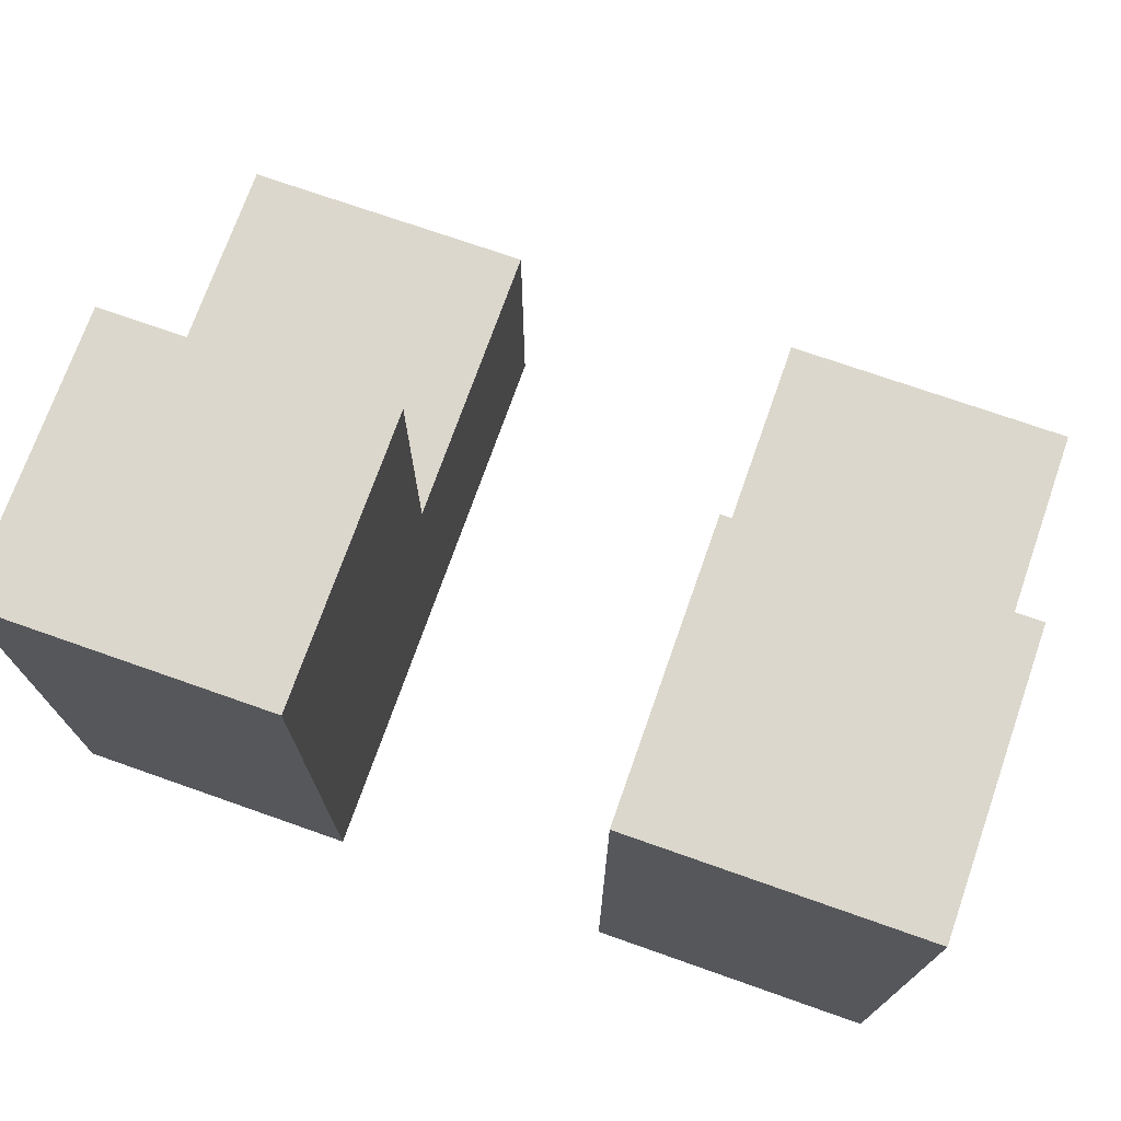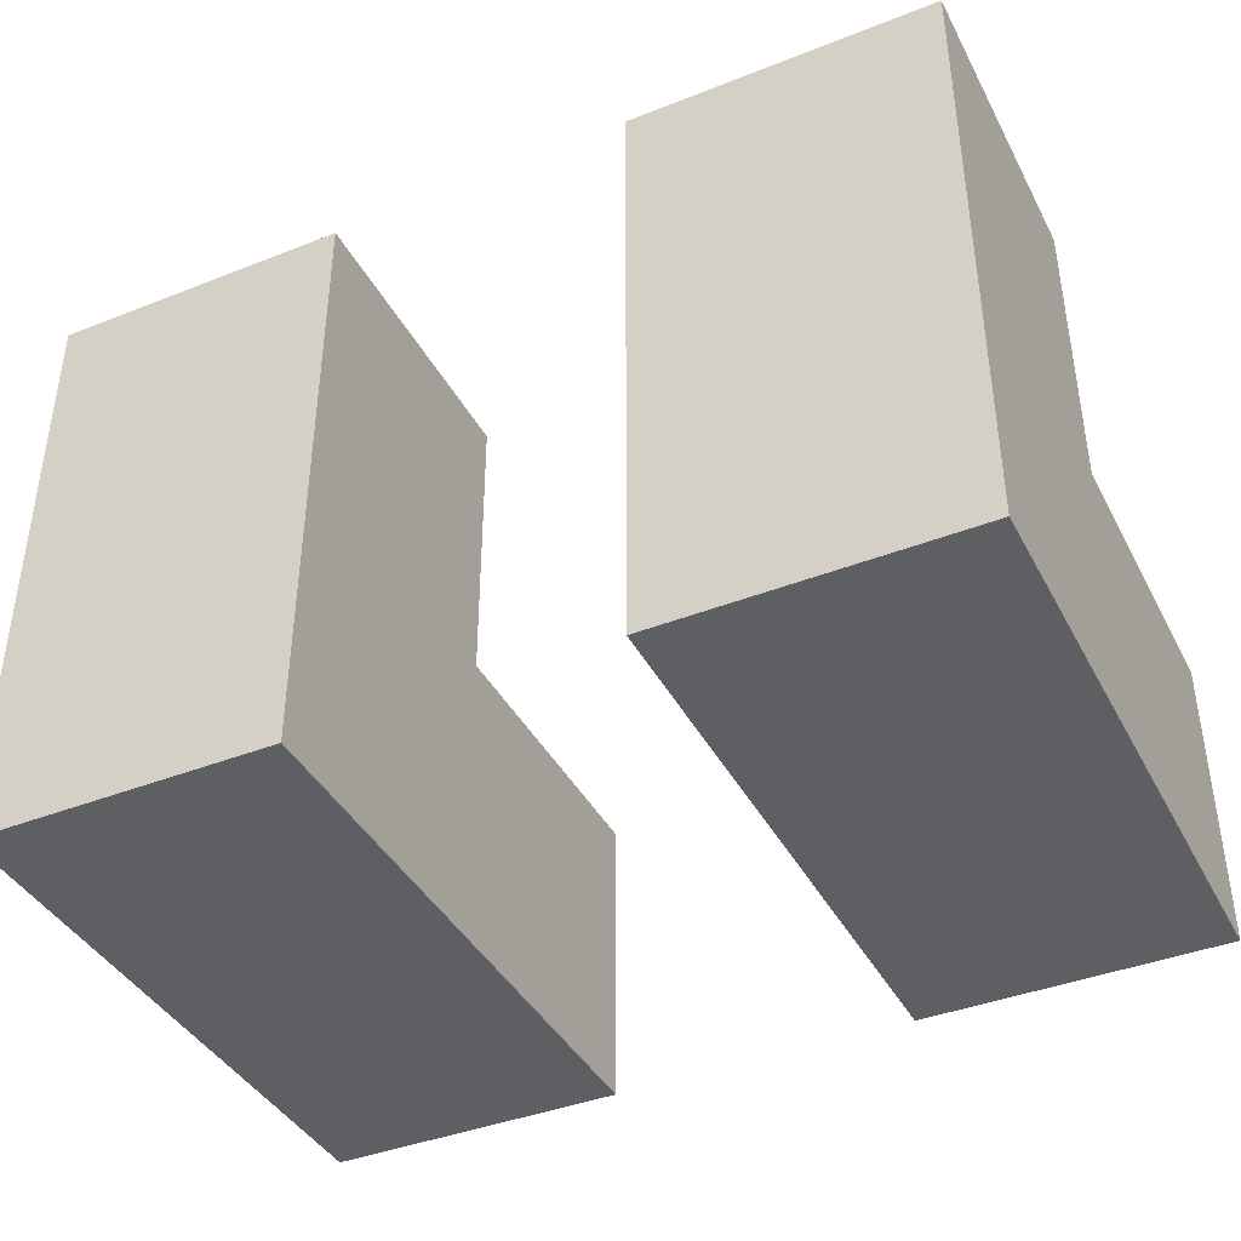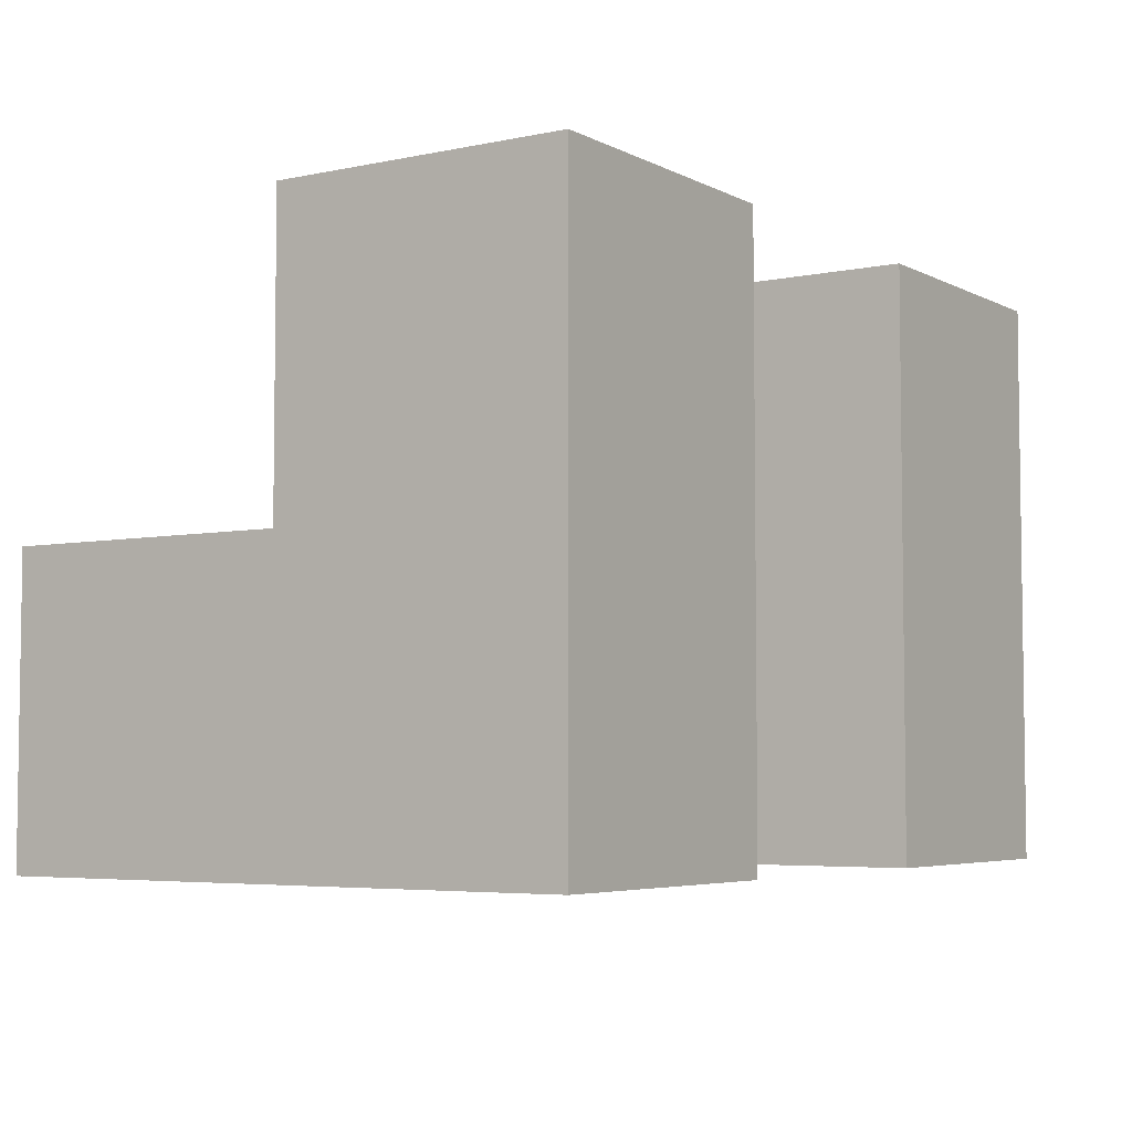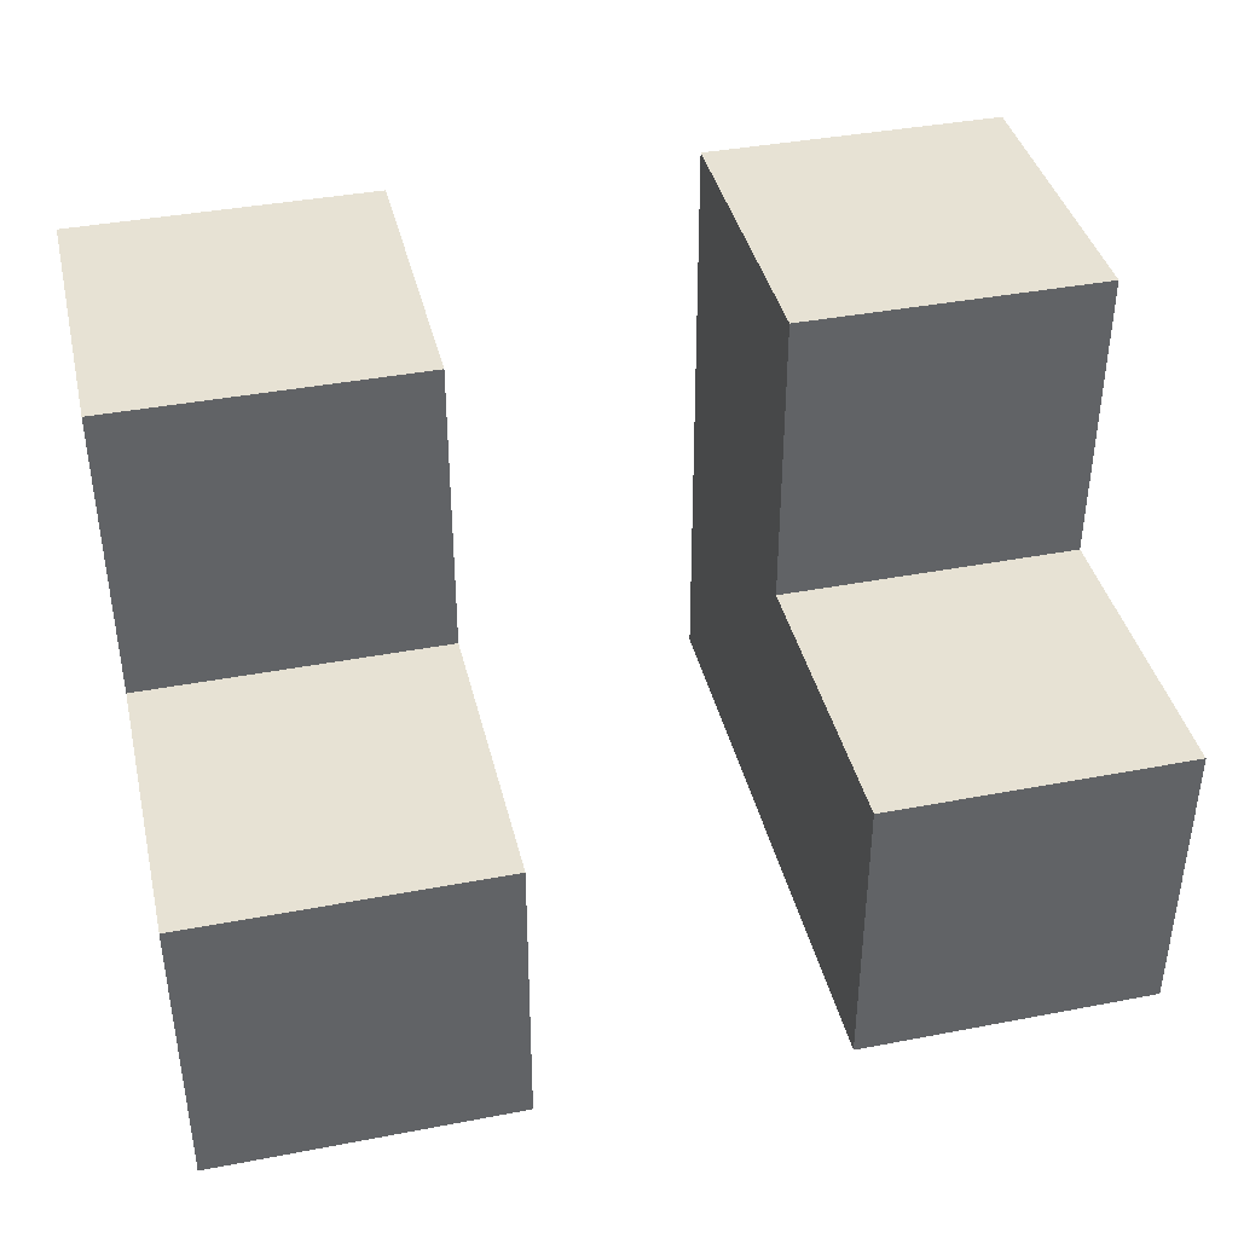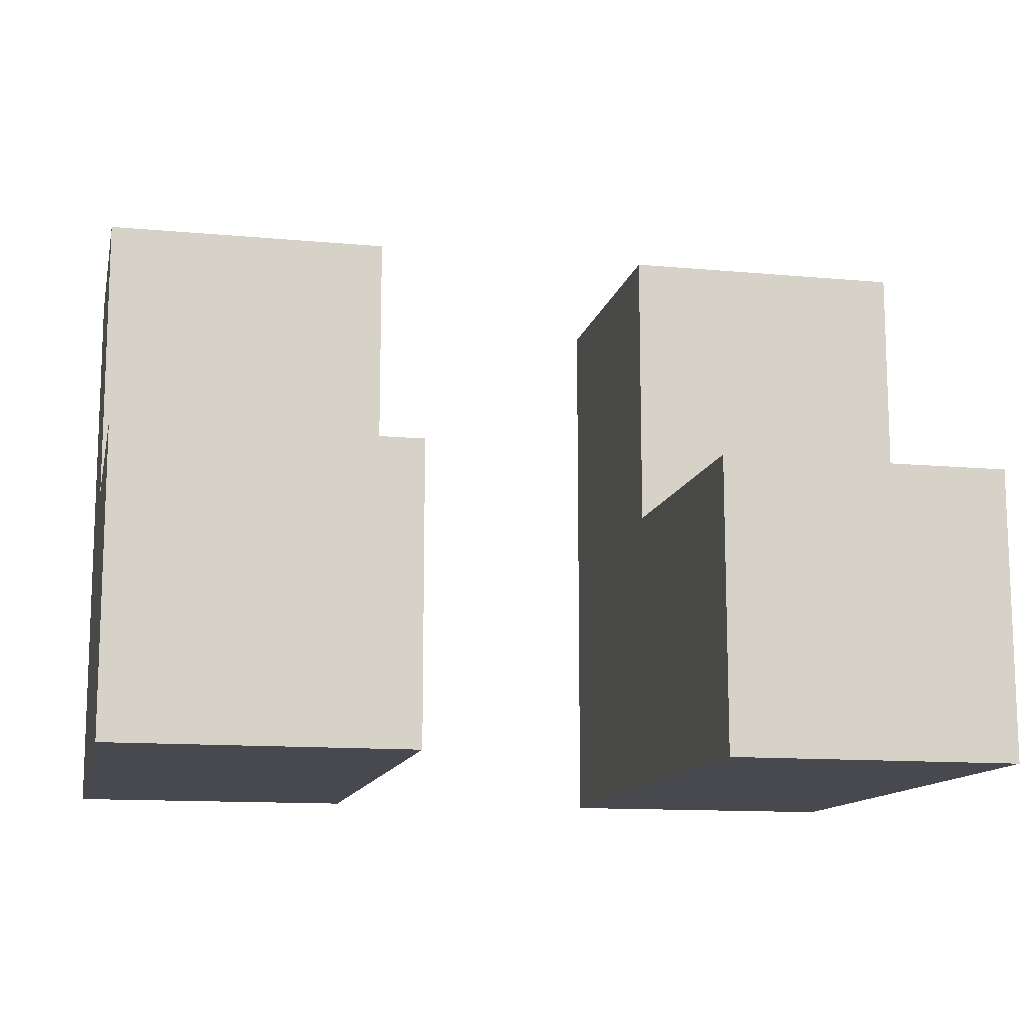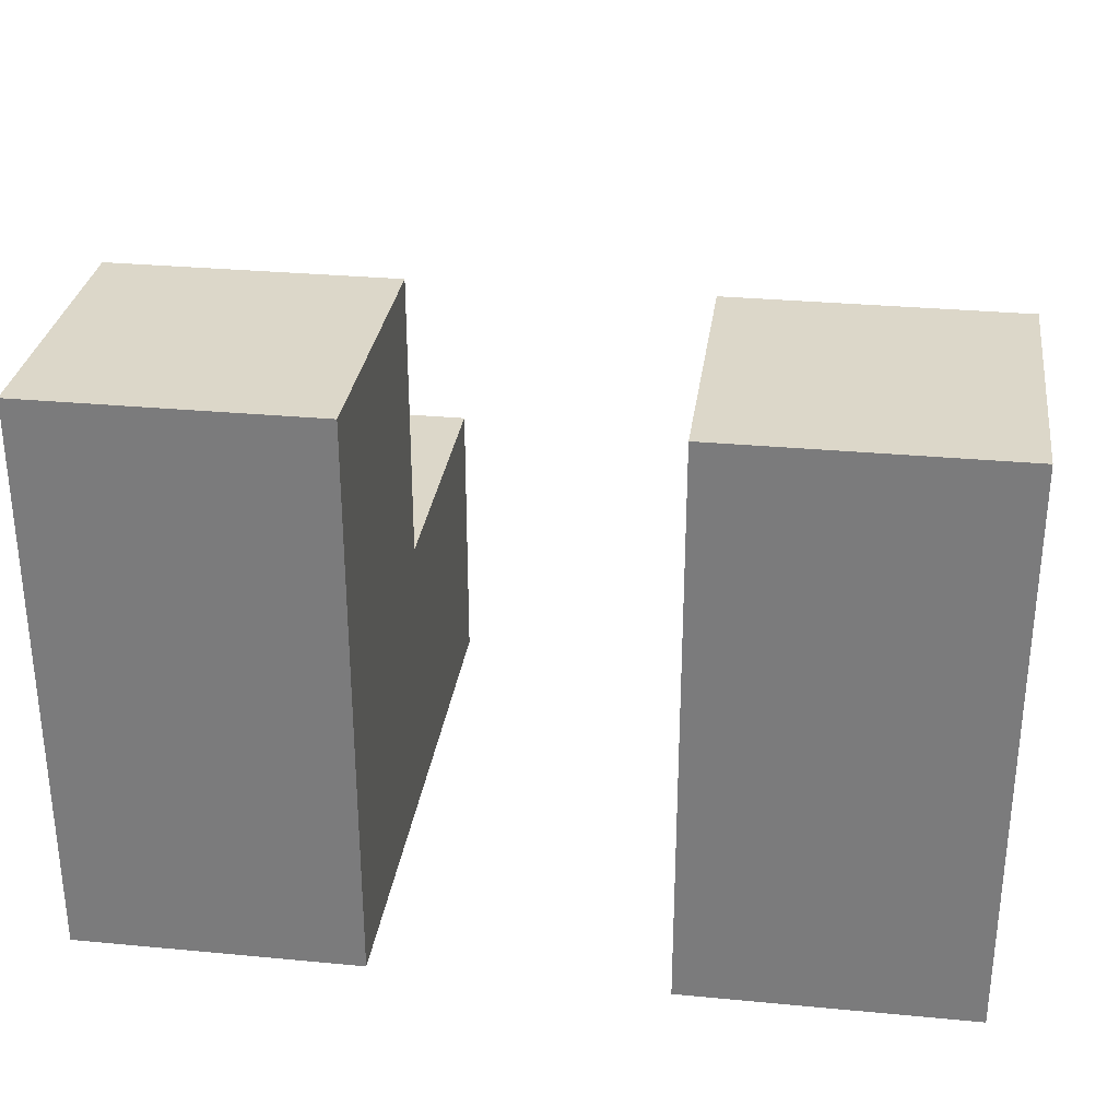
<metadata>
{"format":"obj","ext":"obj","renderer":"f3d","projection":"perspective","resolution":1024,"background":"white","views":[{"elev":72.8,"azim":-160.6,"up":"+Y"},{"elev":-40.4,"azim":25.8,"up":"+Z"},{"elev":-4.9,"azim":123.5,"up":"+Y"},{"elev":39.7,"azim":166.7,"up":"+Z"},{"elev":-12.6,"azim":-12.1,"up":"+Y"},{"elev":30.3,"azim":-172.2,"up":"+Y"}]}
</metadata>
<code>
o
v -0.3 0 -0.2
v -0.3 0 -0.6
v -0.3 0.2 -0.2
v -0.3 0.2 -0.4
v -0.3 0.4 -0.4
v -0.3 0.4 -0.6
v 0.1 0 -0.2
v 0.1 0 -0.6
v 0.1 0.2 -0.2
v 0.1 0.2 -0.4
v 0.1 0.4 -0.4
v 0.1 0.4 -0.6
v -0.1 0 -0.2
v -0.1 0 -0.6
v -0.1 0.2 -0.2
v -0.1 0.2 -0.4
v -0.1 0.4 -0.4
v -0.1 0.4 -0.6
v 0.3 0 -0.2
v 0.3 0 -0.6
v 0.3 0.2 -0.2
v 0.3 0.2 -0.4
v 0.3 0.4 -0.4
v 0.3 0.4 -0.6
v -0.3 0 -0.2
v -0.3 0.2 -0.2
v -0.1 0 -0.2
v -0.1 0.2 -0.2
v 0.1 0 -0.2
v 0.1 0.2 -0.2
v 0.3 0 -0.2
v 0.3 0.2 -0.2
v -0.3 0.2 -0.4
v -0.3 0.4 -0.4
v -0.1 0.2 -0.4
v -0.1 0.4 -0.4
v 0.1 0.2 -0.4
v 0.1 0.4 -0.4
v 0.3 0.2 -0.4
v 0.3 0.4 -0.4
v -0.3 0 -0.6
v -0.3 0.4 -0.6
v -0.1 0 -0.6
v -0.1 0.4 -0.6
v 0.1 0 -0.6
v 0.1 0.4 -0.6
v 0.3 0 -0.6
v 0.3 0.4 -0.6
v -0.3 0 -0.2
v -0.1 0 -0.2
v 0.1 0 -0.2
v 0.3 0 -0.2
v -0.3 0 -0.6
v -0.1 0 -0.6
v 0.1 0 -0.6
v 0.3 0 -0.6
v -0.3 0.2 -0.2
v -0.1 0.2 -0.2
v 0.1 0.2 -0.2
v 0.3 0.2 -0.2
v -0.3 0.2 -0.4
v -0.1 0.2 -0.4
v 0.1 0.2 -0.4
v 0.3 0.2 -0.4
v -0.3 0.4 -0.4
v -0.1 0.4 -0.4
v 0.1 0.4 -0.4
v 0.3 0.4 -0.4
v -0.3 0.4 -0.6
v -0.1 0.4 -0.6
v 0.1 0.4 -0.6
v 0.3 0.4 -0.6
f 3 2 1
f 4 2 3
f 5 2 4
f 6 2 5
f 9 8 7
f 10 8 9
f 11 8 10
f 12 8 11
f 13 14 15
f 15 14 16
f 16 14 17
f 17 14 18
f 19 20 21
f 21 20 22
f 22 20 23
f 23 20 24
f 27 26 25
f 28 26 27
f 31 30 29
f 32 30 31
f 35 34 33
f 36 34 35
f 39 38 37
f 40 38 39
f 41 42 43
f 43 42 44
f 45 46 47
f 47 46 48
f 53 50 49
f 54 50 53
f 55 52 51
f 56 52 55
f 57 58 61
f 61 58 62
f 59 60 63
f 63 60 64
f 65 66 69
f 69 66 70
f 67 68 71
f 71 68 72

</code>
